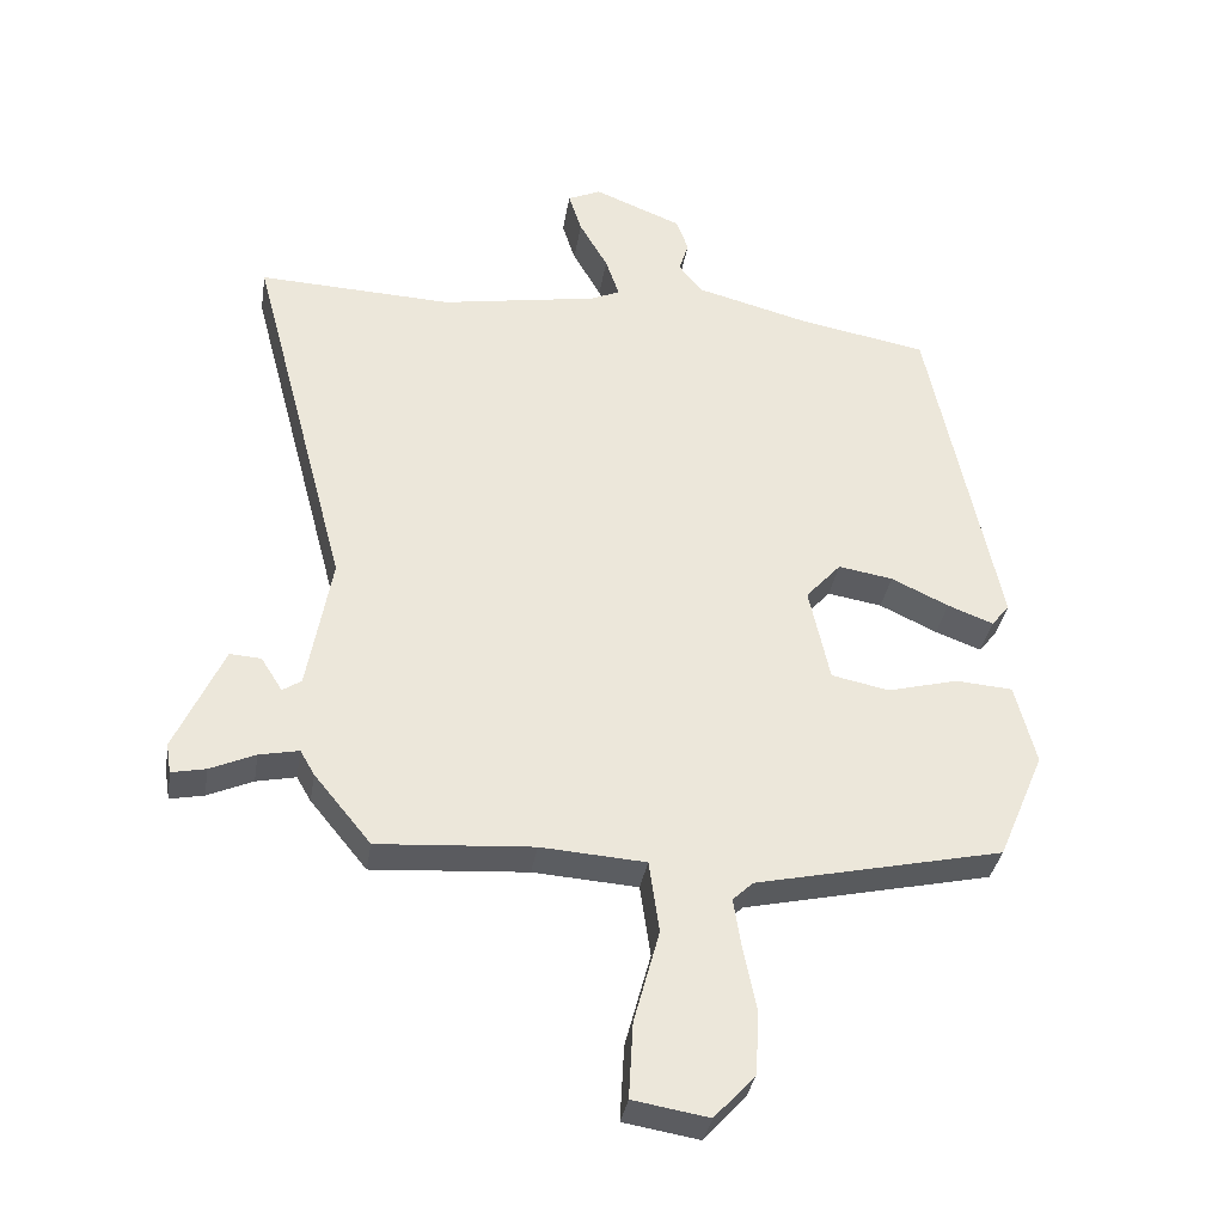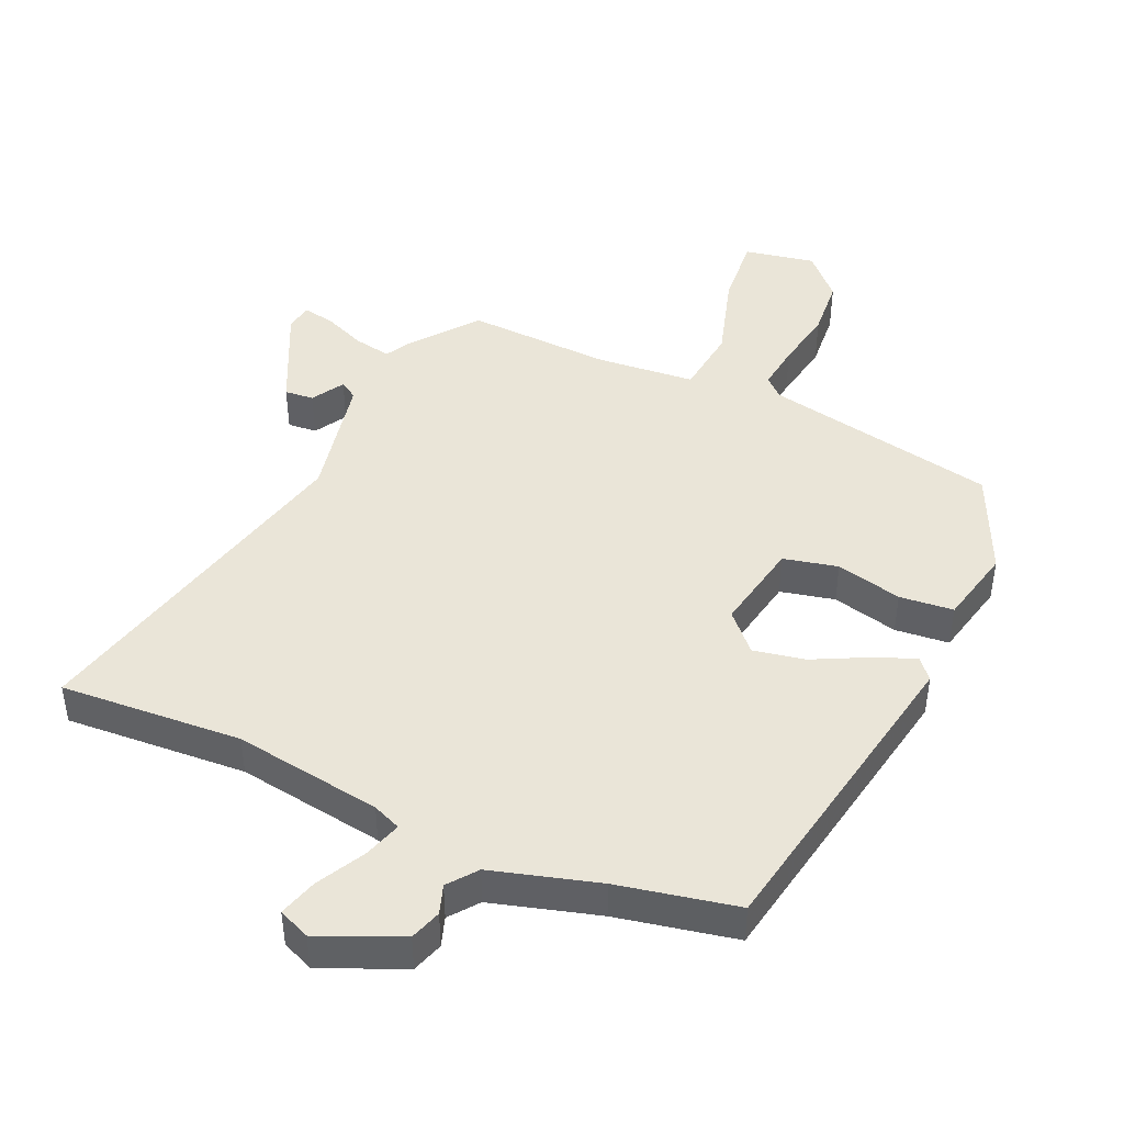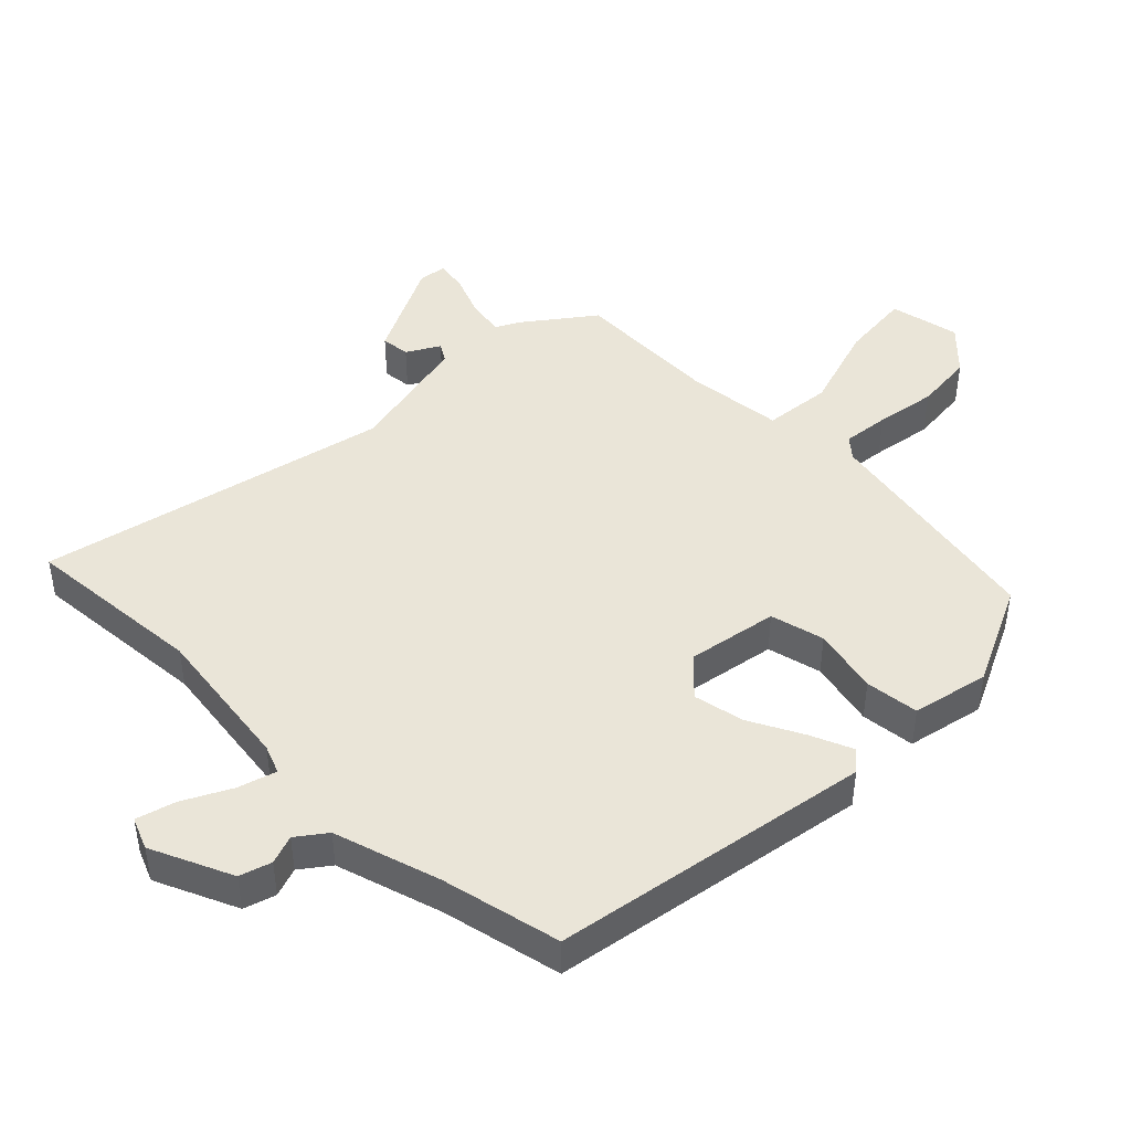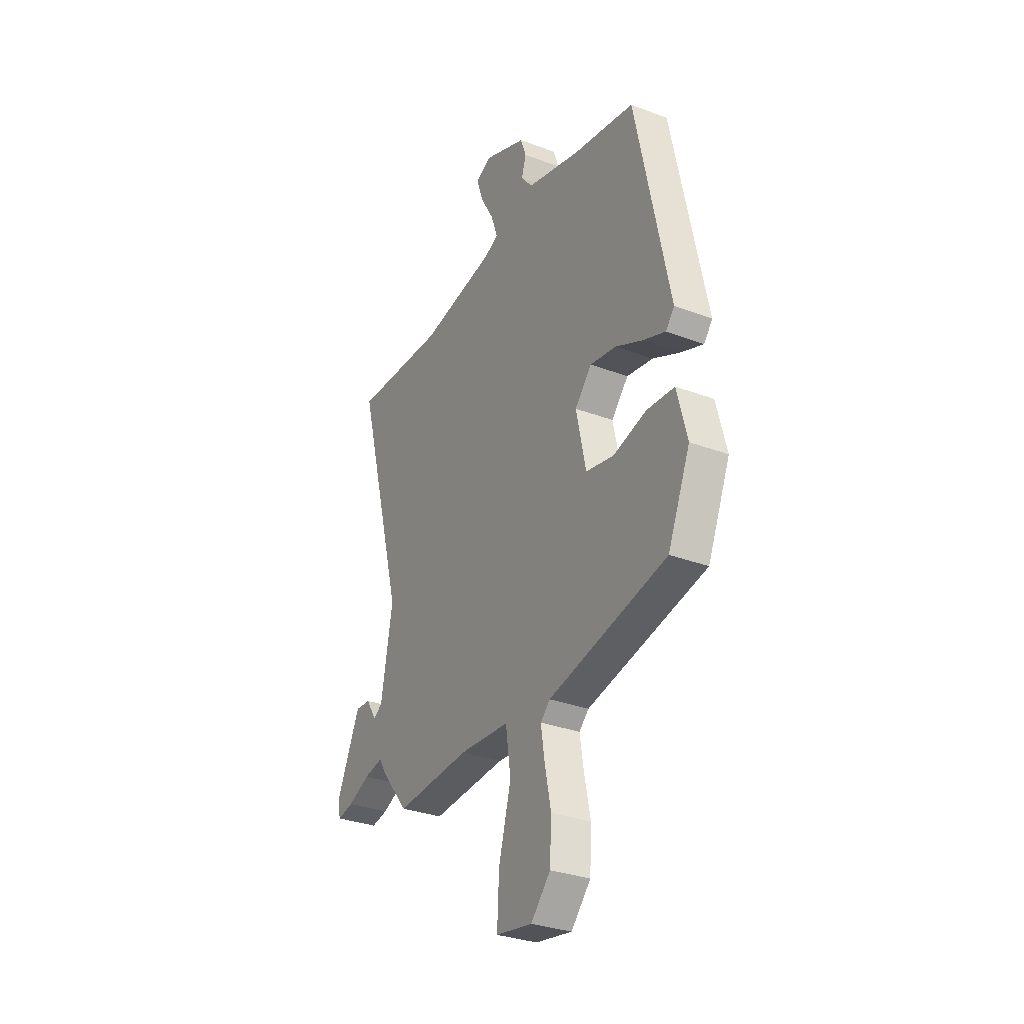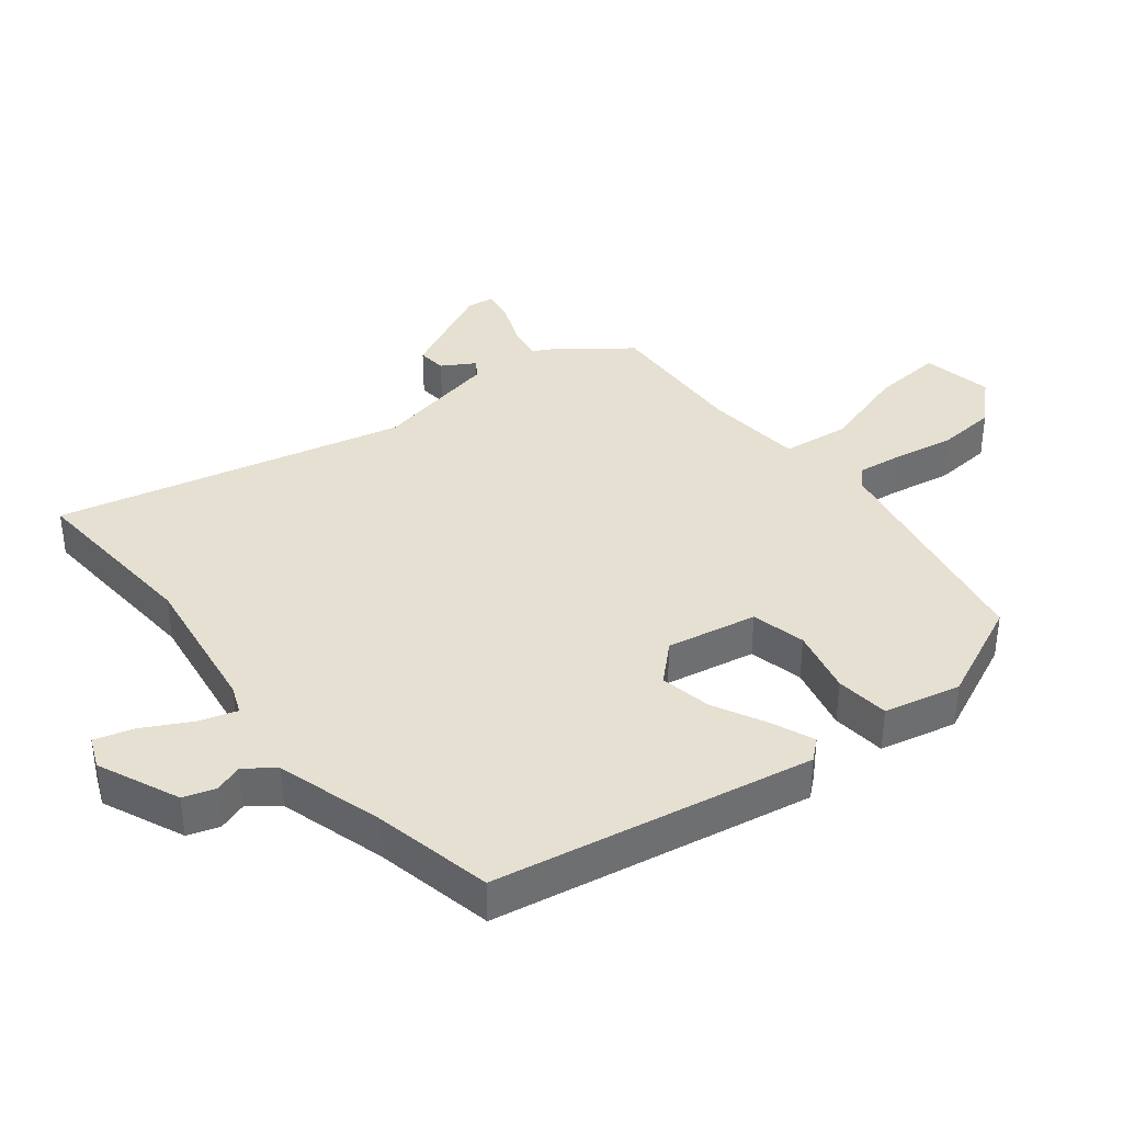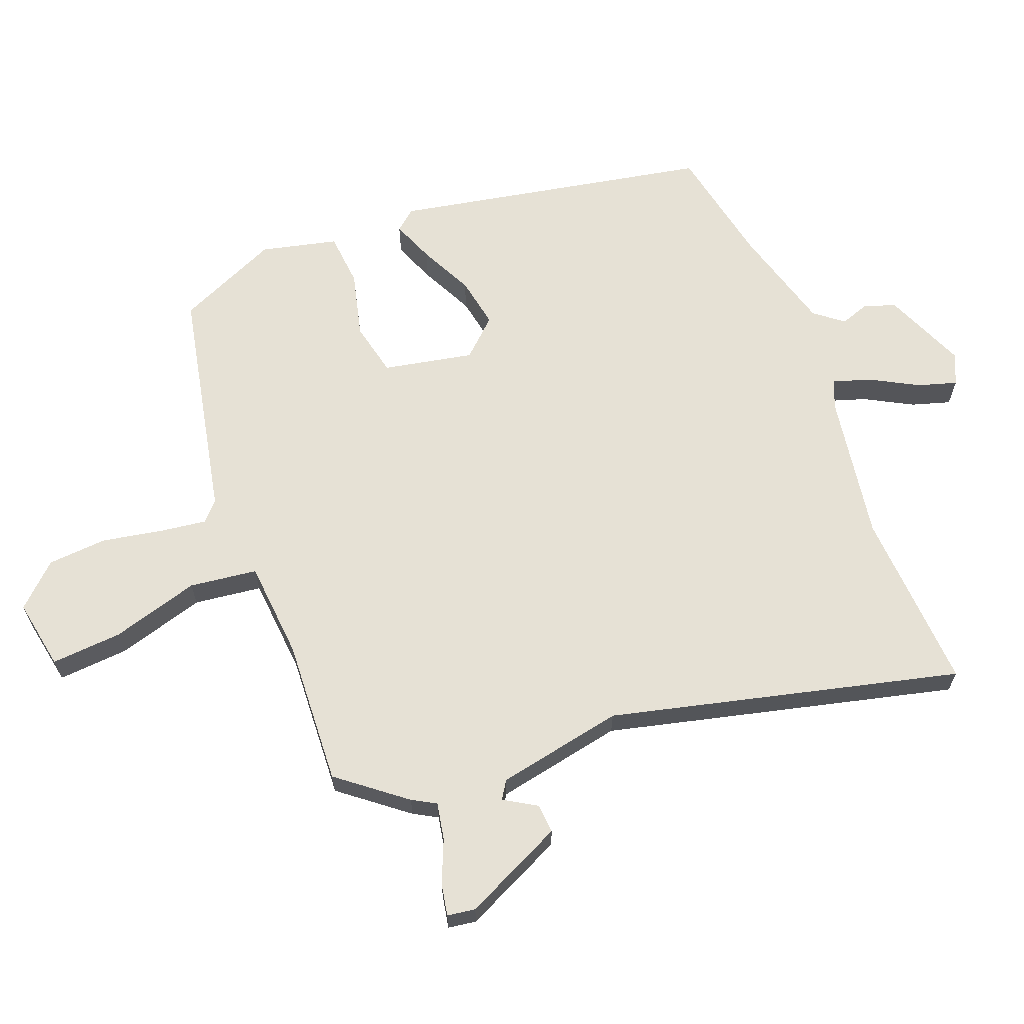
<metadata>
{"format":"obj","ext":"obj","renderer":"f3d","projection":"perspective","resolution":1024,"background":"white","views":[{"elev":-34.9,"azim":-9.2,"up":"+Z"},{"elev":44.6,"azim":22.6,"up":"+Y"},{"elev":44.9,"azim":42.7,"up":"+Y"},{"elev":-31.0,"azim":61.5,"up":"+Z"},{"elev":37.8,"azim":49.9,"up":"+Y"},{"elev":64.8,"azim":-112.2,"up":"+Y"}]}
</metadata>
<code>
v -0.611 0.07 0.504
v -0.331 0.07 0.493
v -0.104 0.07 0.533
v -0.061 0.07 0.552
v -0.081 0.07 0.61
v -0.122 0.07 0.682
v -0.141 0.07 0.741
v -0.093 0.07 0.763
v 0.034 0.07 0.712
v 0.051 0.07 0.664
v 0.037 0.07 0.619
v 0.072 0.07 0.576
v 0.237 0.07 0.533
v 0.421 0.07 0.5
v 0.523 0.07 0.014
v 0.497 0.07 -0.018
v 0.431 0.07 0.007
v 0.348 0.07 0.046
v 0.269 0.07 0.059
v 0.218 0.07 0.002
v 0.248 0.07 -0.136
v 0.332 0.07 -0.153
v 0.433 0.07 -0.126
v 0.516 0.07 -0.132
v 0.546 0.07 -0.249
v 0.479 0.07 -0.407
v 0.122 0.07 -0.487
v 0.093 0.07 -0.515
v 0.104 0.07 -0.586
v 0.123 0.07 -0.679
v 0.118 0.07 -0.77
v 0.059 0.07 -0.835
v -0.05 0.07 -0.817
v -0.044 0.07 -0.708
v -0.007 0.07 -0.572
v -0.022 0.07 -0.468
v -0.173 0.07 -0.458
v -0.397 0.07 -0.474
v -0.479 0.07 -0.374
v -0.5 0.07 -0.338
v -0.557 0.07 -0.35
v -0.622 0.07 -0.379
v -0.671 0.07 -0.389
v -0.678 0.07 -0.346
v -0.608 0.07 -0.191
v -0.563 0.07 -0.194
v -0.532 0.07 -0.243
v -0.505 0.07 -0.225
v -0.47 0.07 -0.029
v -0.611 0 0.504
v -0.331 0 0.493
v -0.104 0 0.533
v -0.061 0 0.552
v -0.081 0 0.61
v -0.122 0 0.682
v -0.141 0 0.741
v -0.093 0 0.763
v 0.034 0 0.712
v 0.051 0 0.664
v 0.037 0 0.619
v 0.072 0 0.576
v 0.237 0 0.533
v 0.421 0 0.5
v 0.523 0 0.014
v 0.497 0 -0.018
v 0.431 0 0.007
v 0.348 0 0.046
v 0.269 0 0.059
v 0.218 0 0.002
v 0.248 0 -0.136
v 0.332 0 -0.153
v 0.433 0 -0.126
v 0.516 0 -0.132
v 0.546 0 -0.249
v 0.479 0 -0.407
v 0.122 0 -0.487
v 0.093 0 -0.515
v 0.104 0 -0.586
v 0.123 0 -0.679
v 0.118 0 -0.77
v 0.059 0 -0.835
v -0.05 0 -0.817
v -0.044 0 -0.708
v -0.007 0 -0.572
v -0.022 0 -0.468
v -0.173 0 -0.458
v -0.397 0 -0.474
v -0.479 0 -0.374
v -0.5 0 -0.338
v -0.557 0 -0.35
v -0.622 0 -0.379
v -0.671 0 -0.389
v -0.678 0 -0.346
v -0.608 0 -0.191
v -0.563 0 -0.194
v -0.532 0 -0.243
v -0.505 0 -0.225
v -0.47 0 -0.029
f 45 46 47
f 44 45 47
f 43 44 47
f 42 43 47
f 41 42 47
f 40 41 47 48
f 40 48 49
f 39 40 49
f 38 39 49
f 37 38 49
f 33 34 35
f 32 33 35
f 31 32 35
f 30 31 35
f 29 30 35
f 28 29 35 36
f 27 28 36
f 26 27 36
f 25 26 36
f 24 25 36
f 23 24 36
f 22 23 36
f 36 37 49
f 22 36 49
f 21 22 49
f 16 17 18
f 15 16 18
f 14 15 18
f 13 14 18
f 12 13 18 19
f 11 12 19 20
f 9 10 11
f 8 9 11
f 7 8 11
f 6 7 11
f 5 6 11
f 11 20 21
f 5 11 21
f 4 5 21
f 21 49 1 2
f 3 4 21
f 2 3 21
f 96 95 94
f 96 94 93
f 96 93 92
f 96 92 91
f 96 91 90
f 97 96 90 89
f 98 97 89
f 98 89 88
f 98 88 87
f 98 87 86
f 84 83 82
f 84 82 81
f 84 81 80
f 84 80 79
f 84 79 78
f 85 84 78 77
f 85 77 76
f 85 76 75
f 85 75 74
f 85 74 73
f 85 73 72
f 85 72 71
f 98 86 85
f 98 85 71
f 98 71 70
f 67 66 65
f 67 65 64
f 67 64 63
f 67 63 62
f 68 67 62 61
f 69 68 61 60
f 60 59 58
f 60 58 57
f 60 57 56
f 60 56 55
f 60 55 54
f 70 69 60
f 70 60 54
f 70 54 53
f 51 50 98 70
f 70 53 52
f 70 52 51
f 1 50 51 2
f 2 51 52 3
f 3 52 53 4
f 4 53 54 5
f 5 54 55 6
f 6 55 56 7
f 7 56 57 8
f 8 57 58 9
f 9 58 59 10
f 10 59 60 11
f 11 60 61 12
f 12 61 62 13
f 13 62 63 14
f 14 63 64 15
f 15 64 65 16
f 16 65 66 17
f 17 66 67 18
f 18 67 68 19
f 19 68 69 20
f 20 69 70 21
f 21 70 71 22
f 22 71 72 23
f 23 72 73 24
f 24 73 74 25
f 25 74 75 26
f 26 75 76 27
f 27 76 77 28
f 28 77 78 29
f 29 78 79 30
f 30 79 80 31
f 31 80 81 32
f 32 81 82 33
f 33 82 83 34
f 34 83 84 35
f 35 84 85 36
f 36 85 86 37
f 37 86 87 38
f 38 87 88 39
f 39 88 89 40
f 40 89 90 41
f 41 90 91 42
f 42 91 92 43
f 43 92 93 44
f 44 93 94 45
f 45 94 95 46
f 46 95 96 47
f 47 96 97 48
f 48 97 98 49
f 49 98 50 1

</code>
